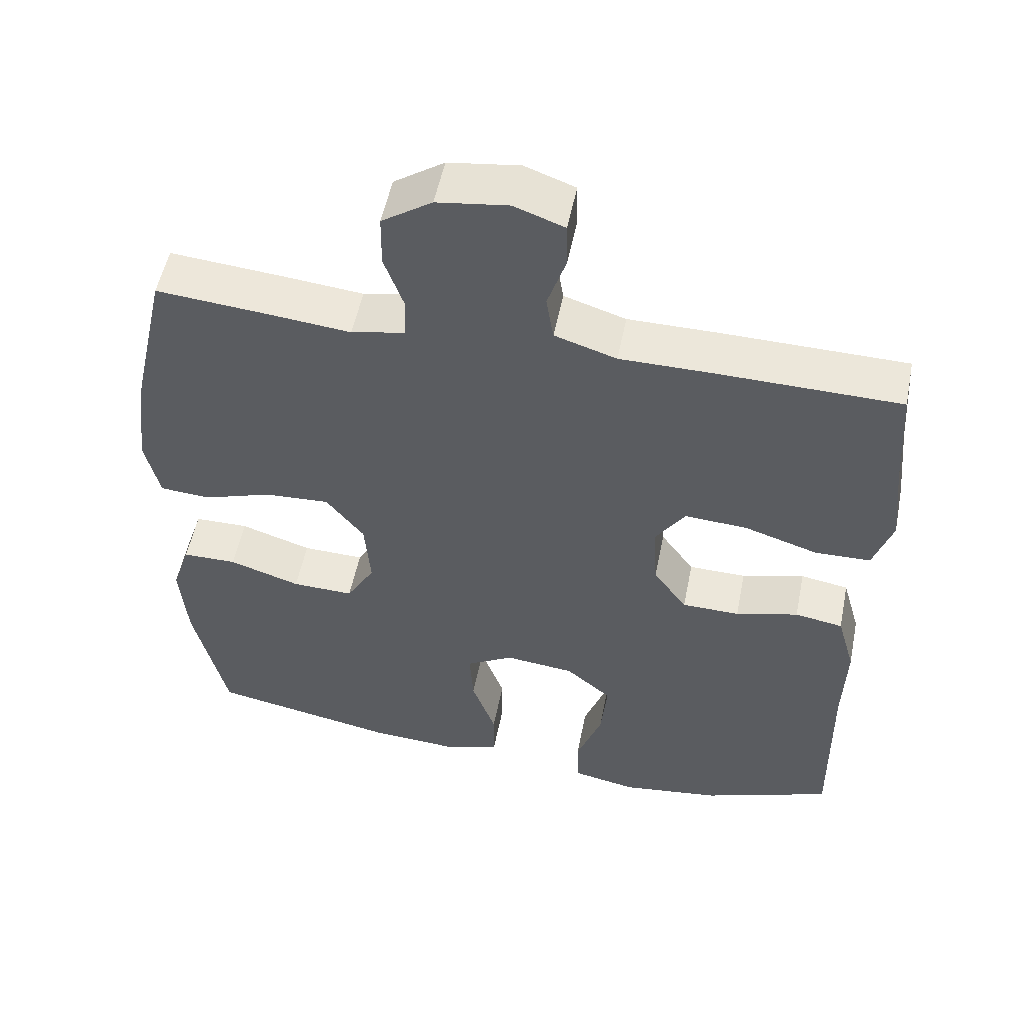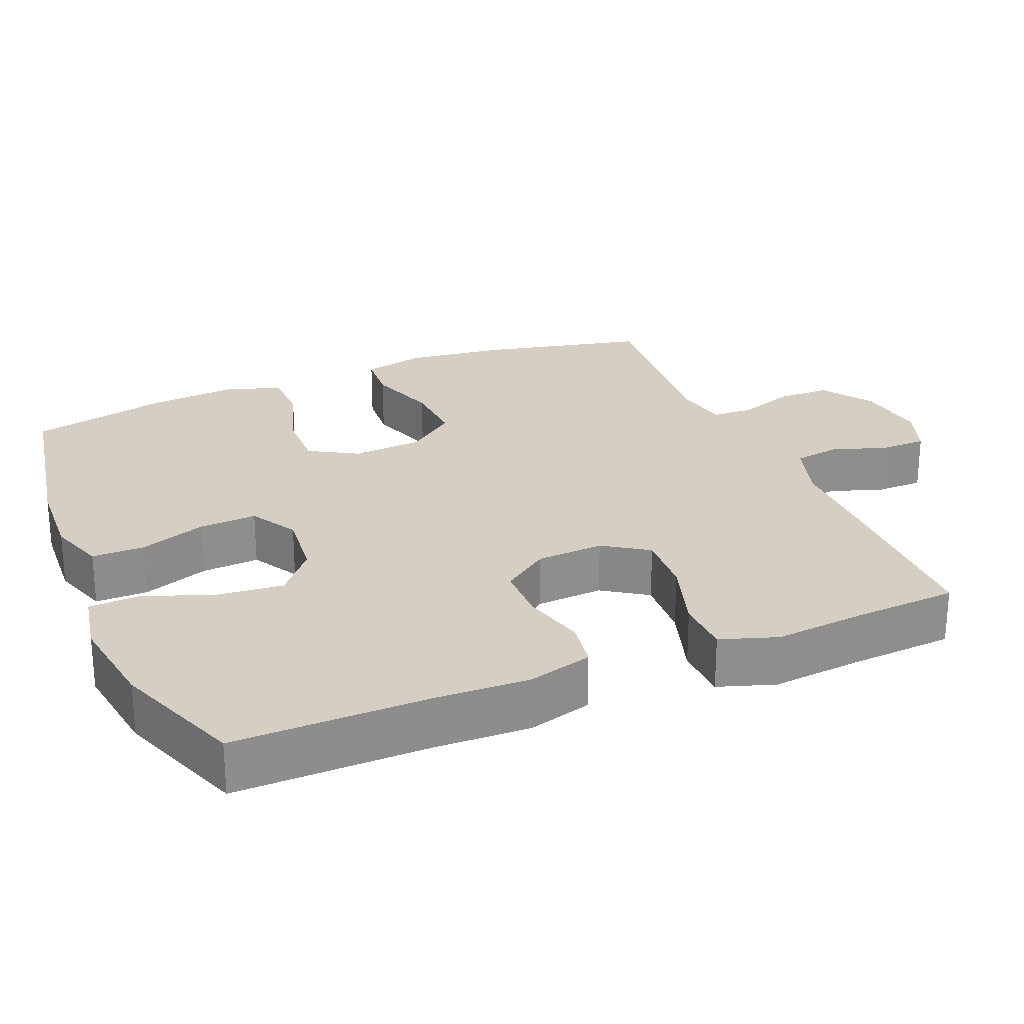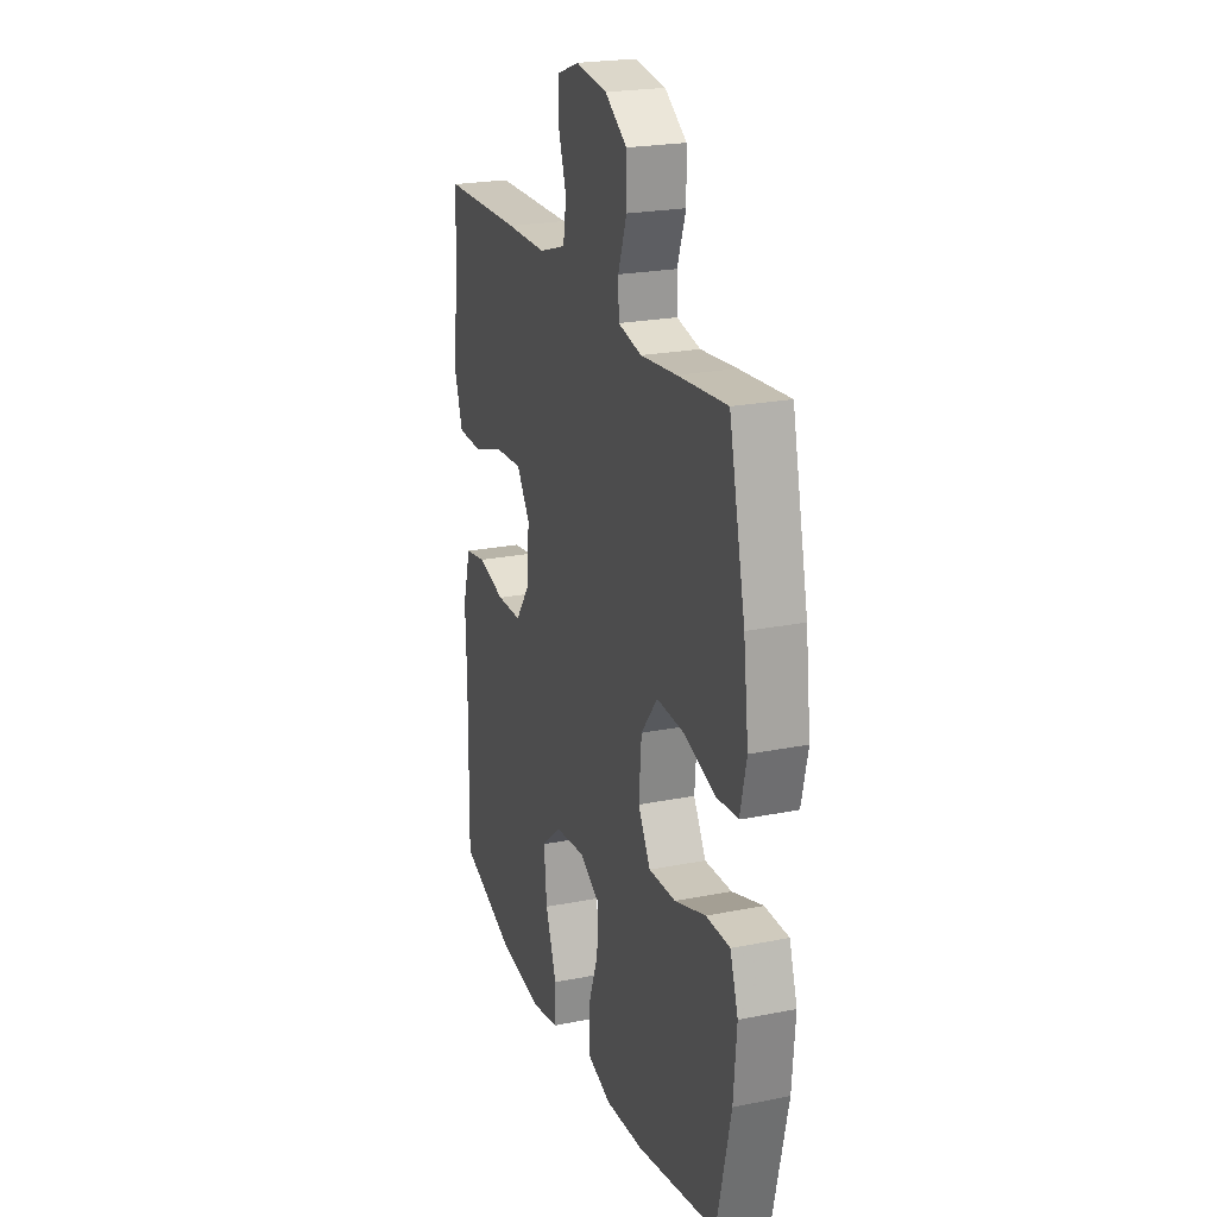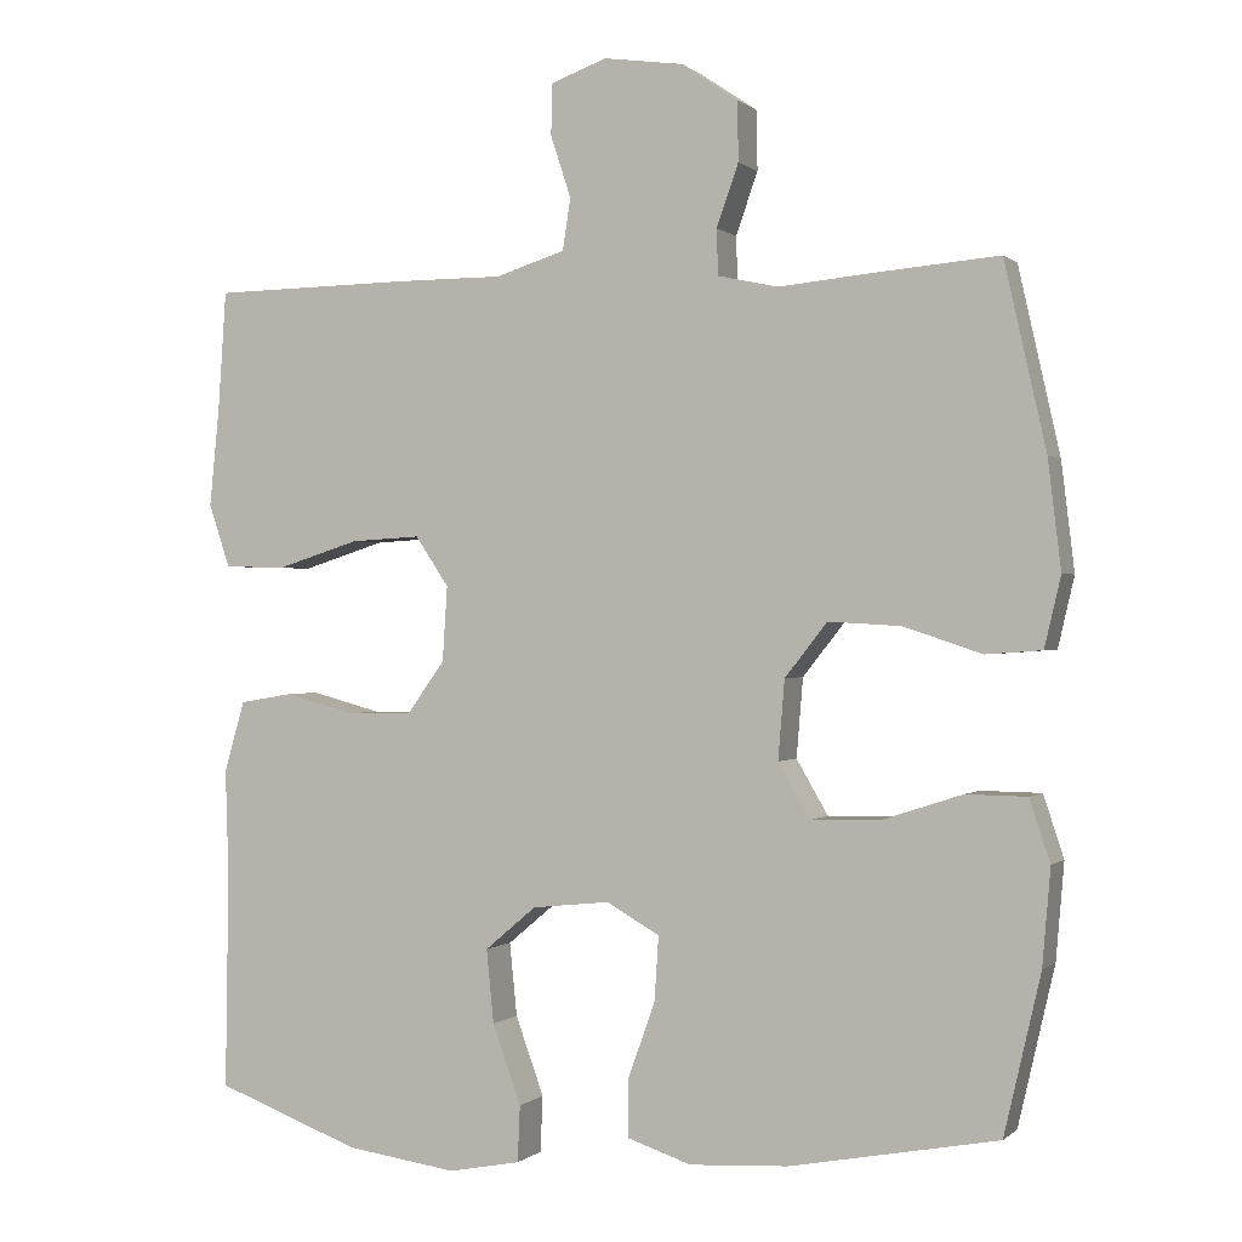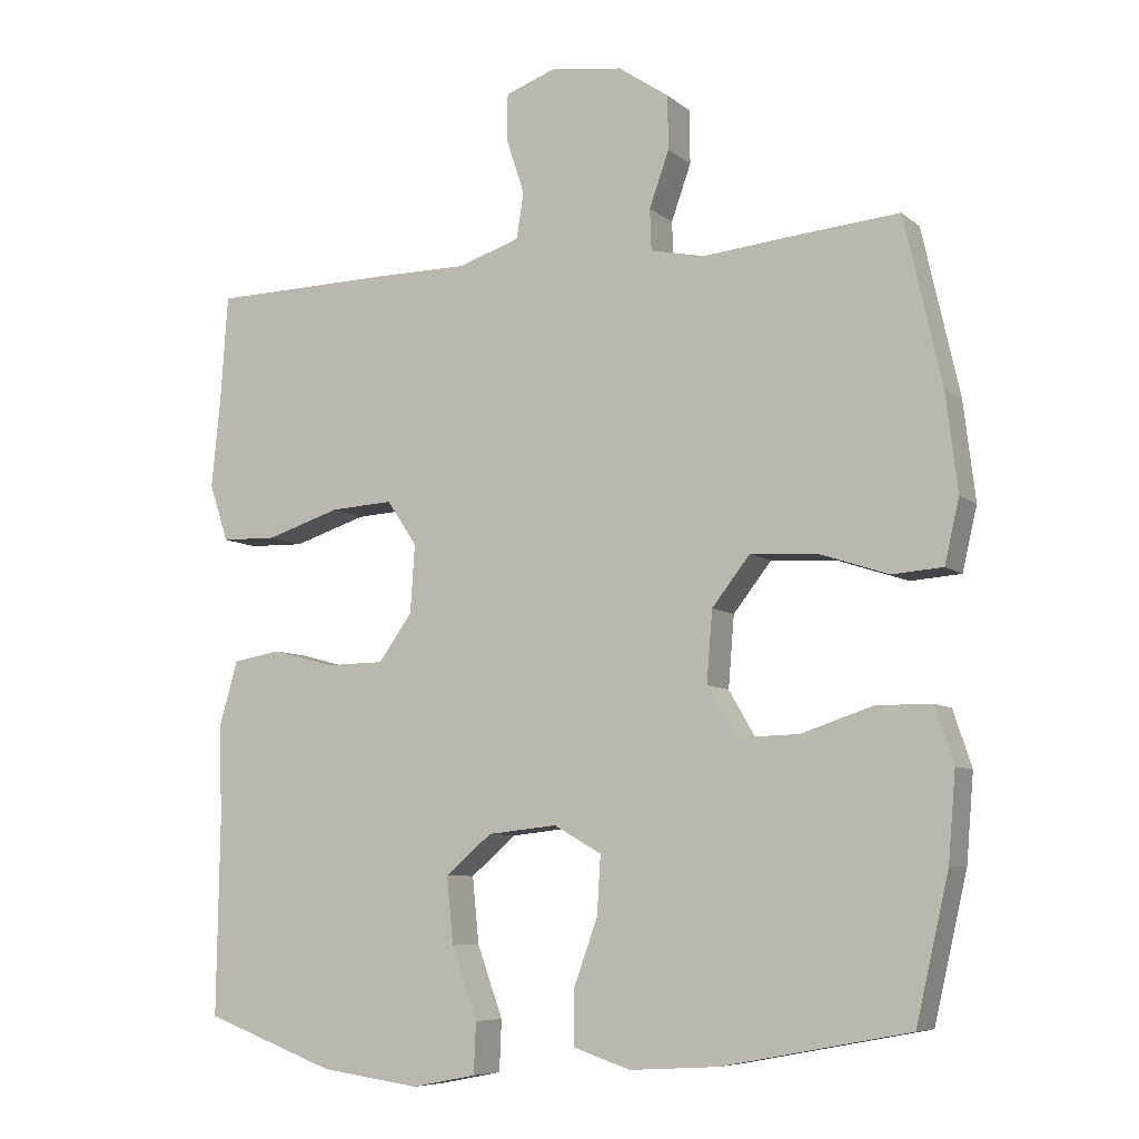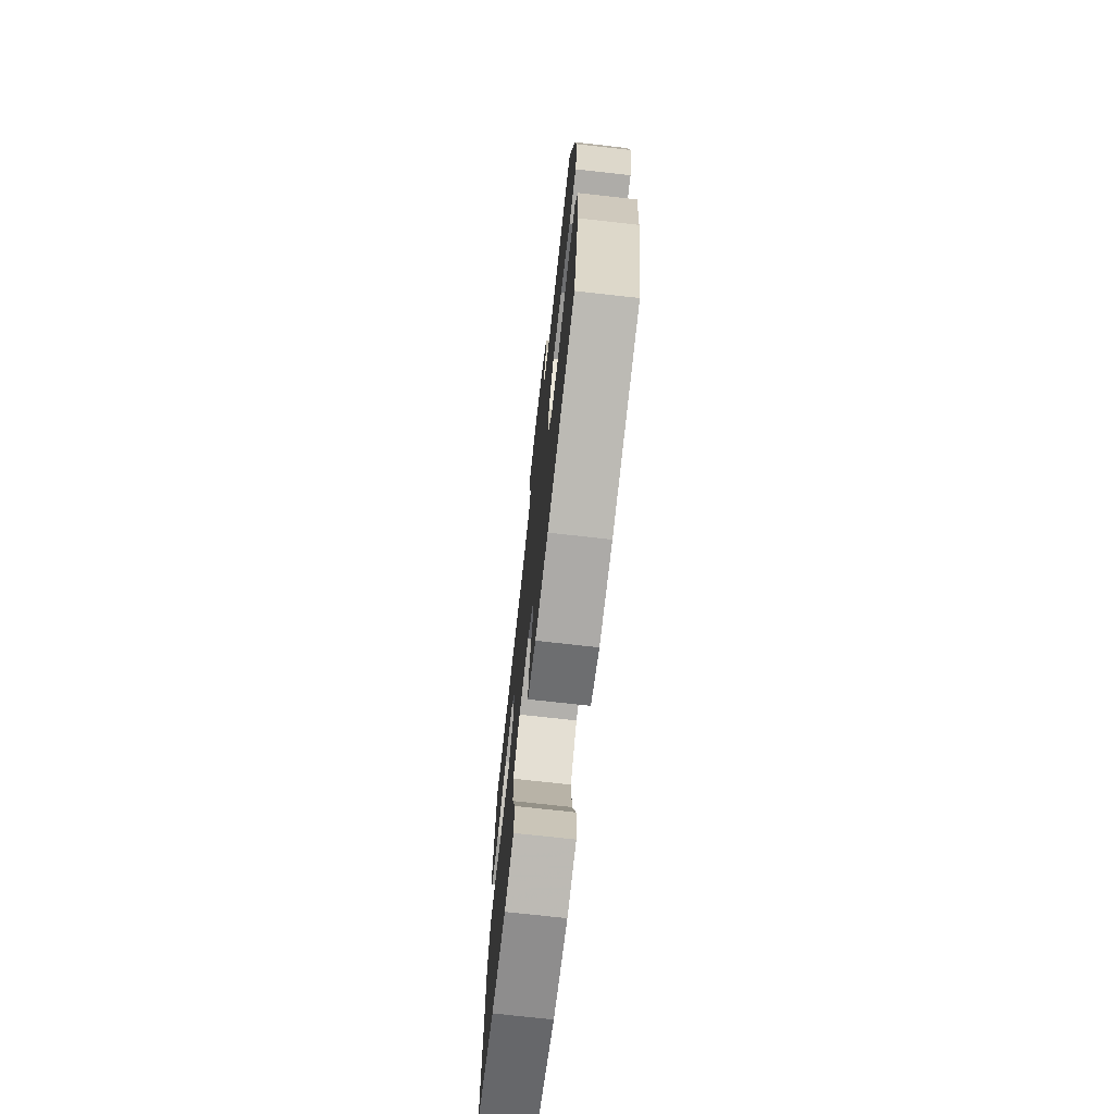
<metadata>
{"format":"obj","ext":"obj","renderer":"f3d","projection":"perspective","resolution":1024,"background":"white","views":[{"elev":53.3,"azim":-168.7,"up":"+Z"},{"elev":25.5,"azim":-112.6,"up":"+Y"},{"elev":22.5,"azim":70.9,"up":"+Z"},{"elev":0.1,"azim":21.5,"up":"+Z"},{"elev":-7.6,"azim":26.6,"up":"+Z"},{"elev":-72.7,"azim":83.6,"up":"+Z"}]}
</metadata>
<code>
v -0.5 0.07 -0.5
v -0.496 0.07 -0.233
v -0.5 0.07 -0.104
v -0.475 0.07 -0.016
v -0.409 0.07 -0.005
v -0.323 0.07 -0.028
v -0.244 0.07 -0.027
v -0.198 0.07 0.037
v -0.192 0.07 0.129
v -0.233 0.07 0.19
v -0.319 0.07 0.185
v -0.42 0.07 0.153
v -0.496 0.07 0.155
v -0.522 0.07 0.233
v -0.51 0.07 0.353
v -0.5 0.07 0.5
v -0.251 0.07 0.504
v -0.124 0.07 0.504
v -0.039 0.07 0.531
v -0.029 0.07 0.594
v -0.054 0.07 0.67
v -0.053 0.07 0.733
v 0.016 0.07 0.758
v 0.114 0.07 0.744
v 0.183 0.07 0.697
v 0.184 0.07 0.624
v 0.157 0.07 0.548
v 0.159 0.07 0.492
v 0.233 0.07 0.476
v 0.346 0.07 0.487
v 0.5 0.07 0.5
v 0.551 0.07 0.273
v 0.567 0.07 0.14
v 0.547 0.07 0.054
v 0.478 0.07 0.049
v 0.382 0.07 0.081
v 0.293 0.07 0.086
v 0.241 0.07 0.02
v 0.233 0.07 -0.077
v 0.272 0.07 -0.144
v 0.357 0.07 -0.142
v 0.455 0.07 -0.11
v 0.53 0.07 -0.111
v 0.555 0.07 -0.187
v 0.545 0.07 -0.305
v 0.5 0.07 -0.5
v 0.245 0.07 -0.548
v 0.124 0.07 -0.555
v 0.046 0.07 -0.529
v 0.046 0.07 -0.457
v 0.079 0.07 -0.365
v 0.084 0.07 -0.286
v 0.019 0.07 -0.249
v -0.076 0.07 -0.259
v -0.139 0.07 -0.312
v -0.13 0.07 -0.402
v -0.095 0.07 -0.499
v -0.098 0.07 -0.568
v -0.186 0.07 -0.585
v -0.322 0.07 -0.566
v -0.5 0 -0.5
v -0.496 0 -0.233
v -0.5 0 -0.104
v -0.475 0 -0.016
v -0.409 0 -0.005
v -0.323 0 -0.028
v -0.244 0 -0.027
v -0.198 0 0.037
v -0.192 0 0.129
v -0.233 0 0.19
v -0.319 0 0.185
v -0.42 0 0.153
v -0.496 0 0.155
v -0.522 0 0.233
v -0.51 0 0.353
v -0.5 0 0.5
v -0.251 0 0.504
v -0.124 0 0.504
v -0.039 0 0.531
v -0.029 0 0.594
v -0.054 0 0.67
v -0.053 0 0.733
v 0.016 0 0.758
v 0.114 0 0.744
v 0.183 0 0.697
v 0.184 0 0.624
v 0.157 0 0.548
v 0.159 0 0.492
v 0.233 0 0.476
v 0.346 0 0.487
v 0.5 0 0.5
v 0.551 0 0.273
v 0.567 0 0.14
v 0.547 0 0.054
v 0.478 0 0.049
v 0.382 0 0.081
v 0.293 0 0.086
v 0.241 0 0.02
v 0.233 0 -0.077
v 0.272 0 -0.144
v 0.357 0 -0.142
v 0.455 0 -0.11
v 0.53 0 -0.111
v 0.555 0 -0.187
v 0.545 0 -0.305
v 0.5 0 -0.5
v 0.245 0 -0.548
v 0.124 0 -0.555
v 0.046 0 -0.529
v 0.046 0 -0.457
v 0.079 0 -0.365
v 0.084 0 -0.286
v 0.019 0 -0.249
v -0.076 0 -0.259
v -0.139 0 -0.312
v -0.13 0 -0.402
v -0.095 0 -0.499
v -0.098 0 -0.568
v -0.186 0 -0.585
v -0.322 0 -0.566
f 59 60 1 2
f 56 57 58 59
f 55 56 59 2
f 54 55 2 3
f 53 54 3 4
f 48 49 50 51
f 48 51 52
f 47 48 52
f 46 47 52
f 45 46 52 53
f 41 42 43 44
f 40 41 44 45
f 33 34 35 36
f 33 36 37
f 32 33 37
f 29 30 31 32
f 28 29 32 37
f 24 25 26 27
f 24 27 28
f 23 24 28
f 20 21 22 23
f 19 20 23 28
f 18 19 28 37
f 15 16 17 18
f 11 12 13 14
f 10 11 14 15
f 53 4 5 6
f 40 45 53 6
f 15 18 37 38
f 10 15 38 39
f 9 10 39 40
f 40 6 7
f 40 7 8
f 8 9 40
f 62 61 120 119
f 119 118 117 116
f 62 119 116 115
f 63 62 115 114
f 64 63 114 113
f 111 110 109 108
f 112 111 108
f 112 108 107
f 112 107 106
f 113 112 106 105
f 104 103 102 101
f 105 104 101 100
f 96 95 94 93
f 97 96 93
f 97 93 92
f 92 91 90 89
f 97 92 89 88
f 87 86 85 84
f 88 87 84
f 88 84 83
f 83 82 81 80
f 88 83 80 79
f 97 88 79 78
f 78 77 76 75
f 74 73 72 71
f 75 74 71 70
f 66 65 64 113
f 66 113 105 100
f 98 97 78 75
f 99 98 75 70
f 100 99 70 69
f 67 66 100
f 68 67 100
f 100 69 68
f 1 61 62 2
f 2 62 63 3
f 3 63 64 4
f 4 64 65 5
f 5 65 66 6
f 6 66 67 7
f 7 67 68 8
f 8 68 69 9
f 9 69 70 10
f 10 70 71 11
f 11 71 72 12
f 12 72 73 13
f 13 73 74 14
f 14 74 75 15
f 15 75 76 16
f 16 76 77 17
f 17 77 78 18
f 18 78 79 19
f 19 79 80 20
f 20 80 81 21
f 21 81 82 22
f 22 82 83 23
f 23 83 84 24
f 24 84 85 25
f 25 85 86 26
f 26 86 87 27
f 27 87 88 28
f 28 88 89 29
f 29 89 90 30
f 30 90 91 31
f 31 91 92 32
f 32 92 93 33
f 33 93 94 34
f 34 94 95 35
f 35 95 96 36
f 36 96 97 37
f 37 97 98 38
f 38 98 99 39
f 39 99 100 40
f 40 100 101 41
f 41 101 102 42
f 42 102 103 43
f 43 103 104 44
f 44 104 105 45
f 45 105 106 46
f 46 106 107 47
f 47 107 108 48
f 48 108 109 49
f 49 109 110 50
f 50 110 111 51
f 51 111 112 52
f 52 112 113 53
f 53 113 114 54
f 54 114 115 55
f 55 115 116 56
f 56 116 117 57
f 57 117 118 58
f 58 118 119 59
f 59 119 120 60
f 60 120 61 1

</code>
